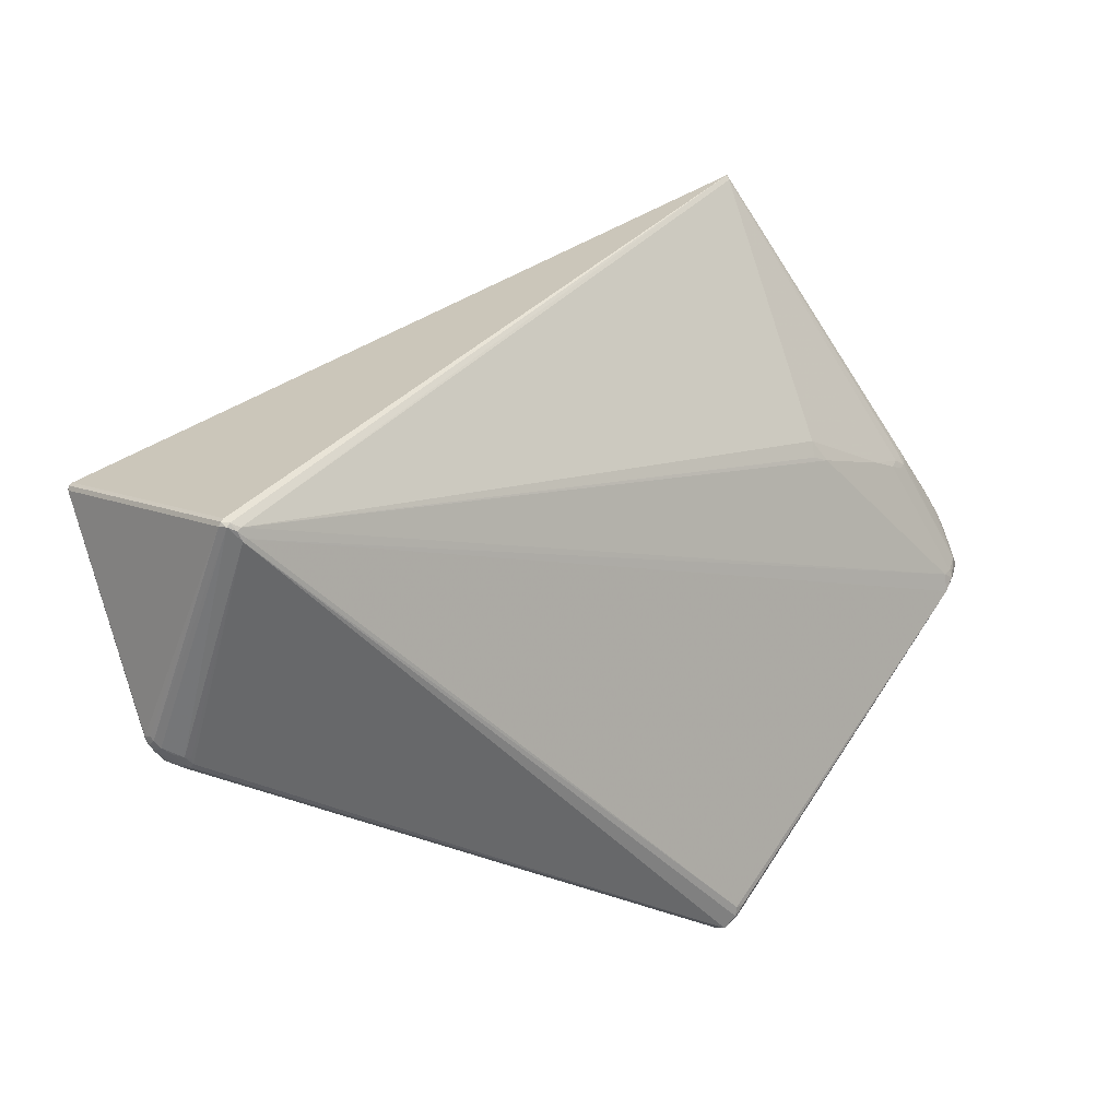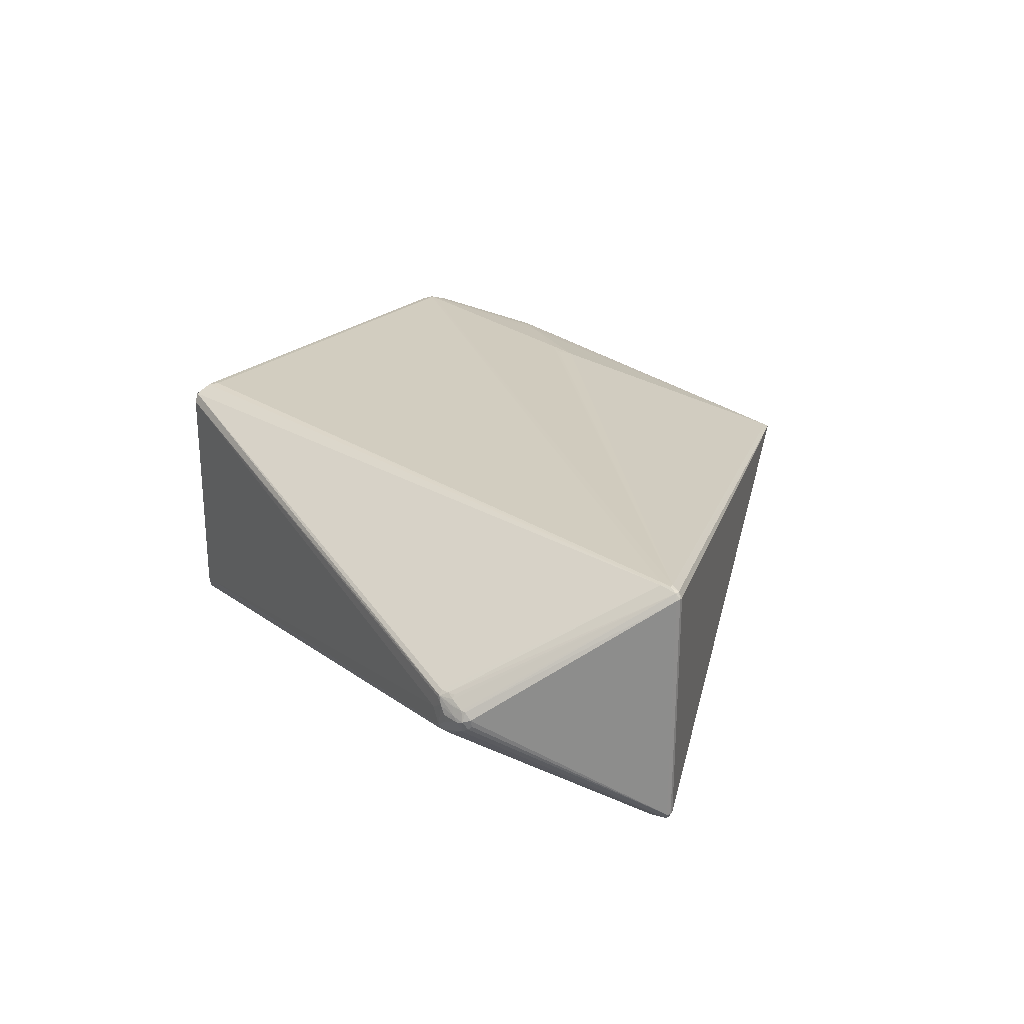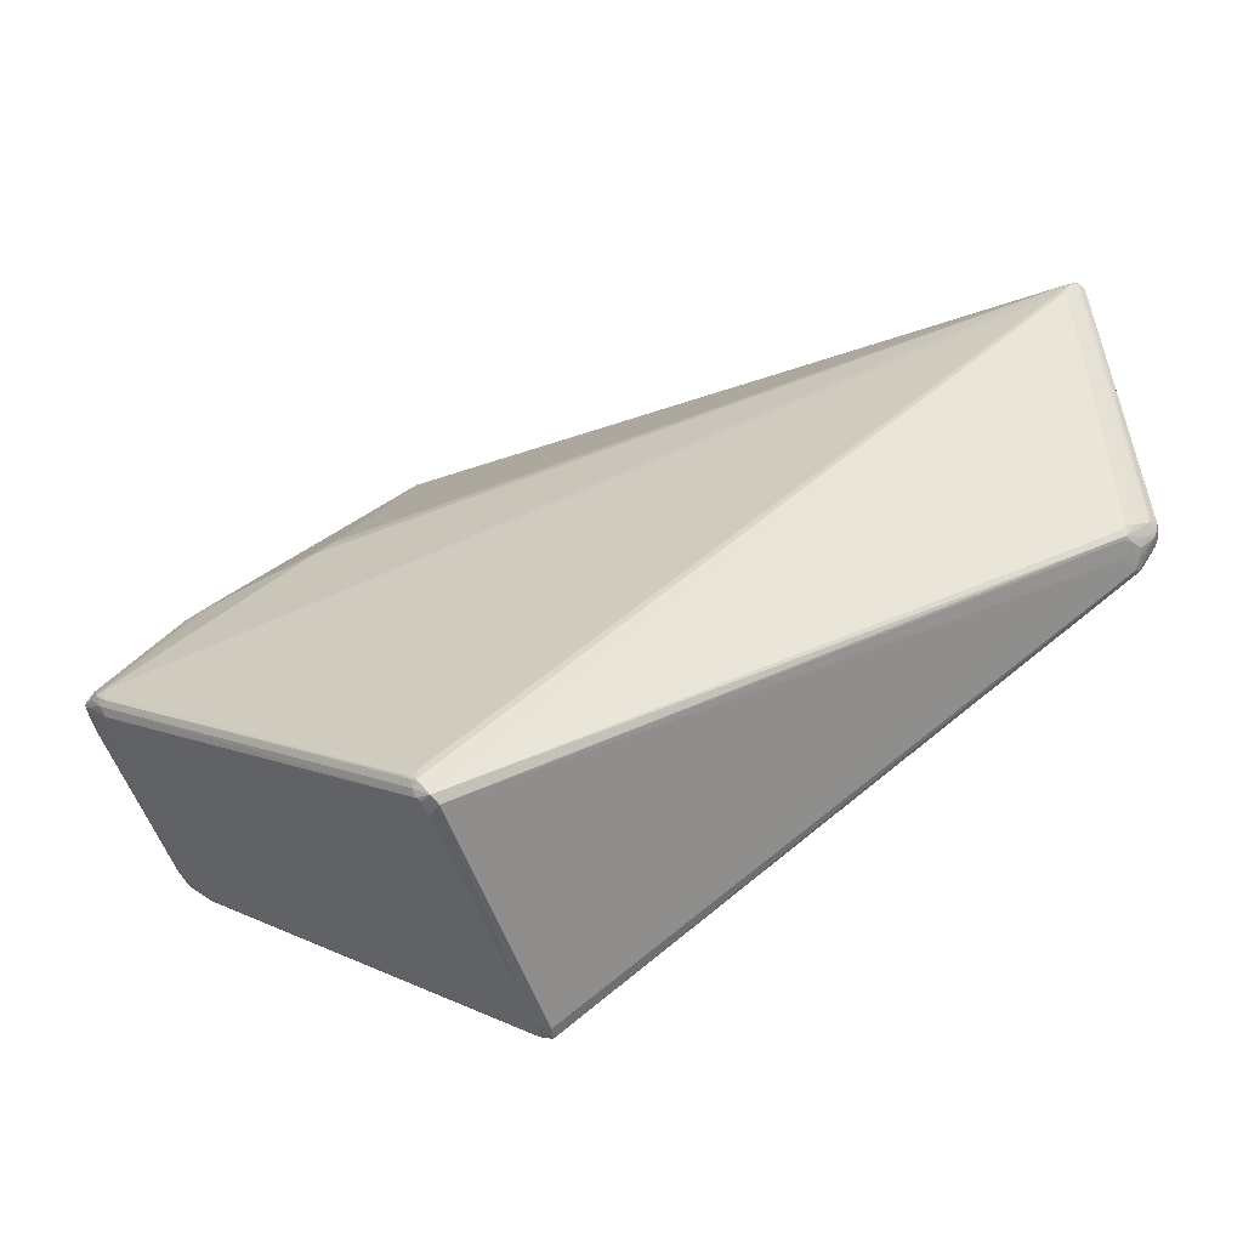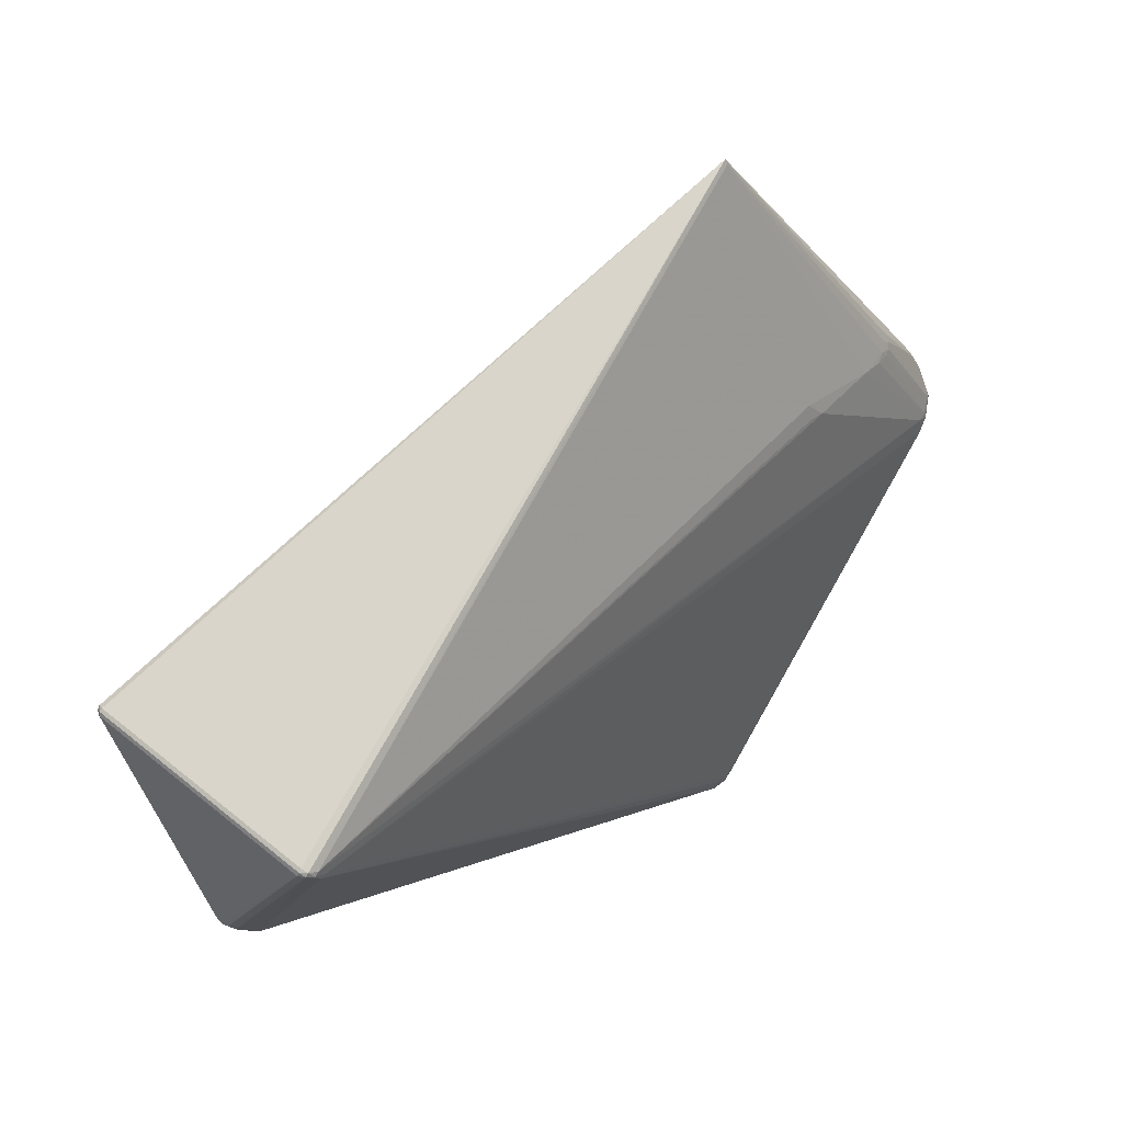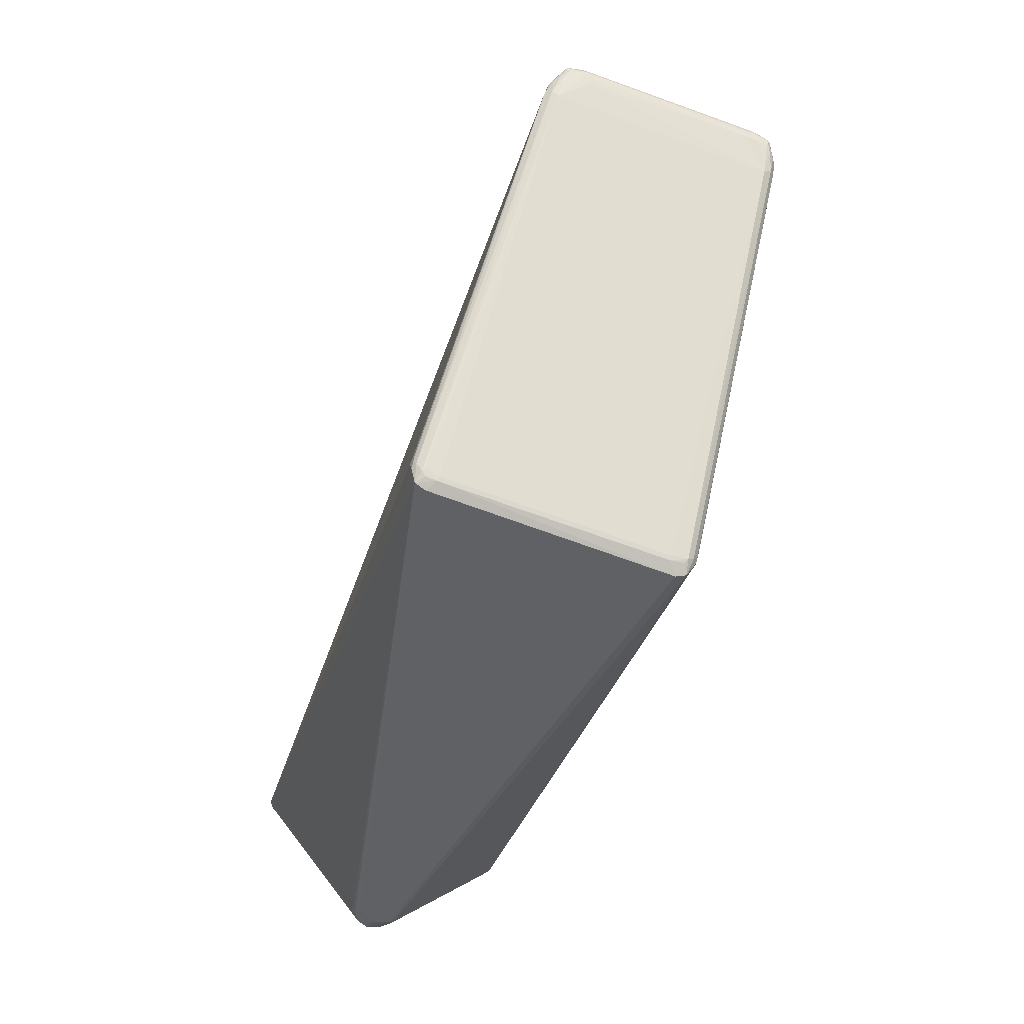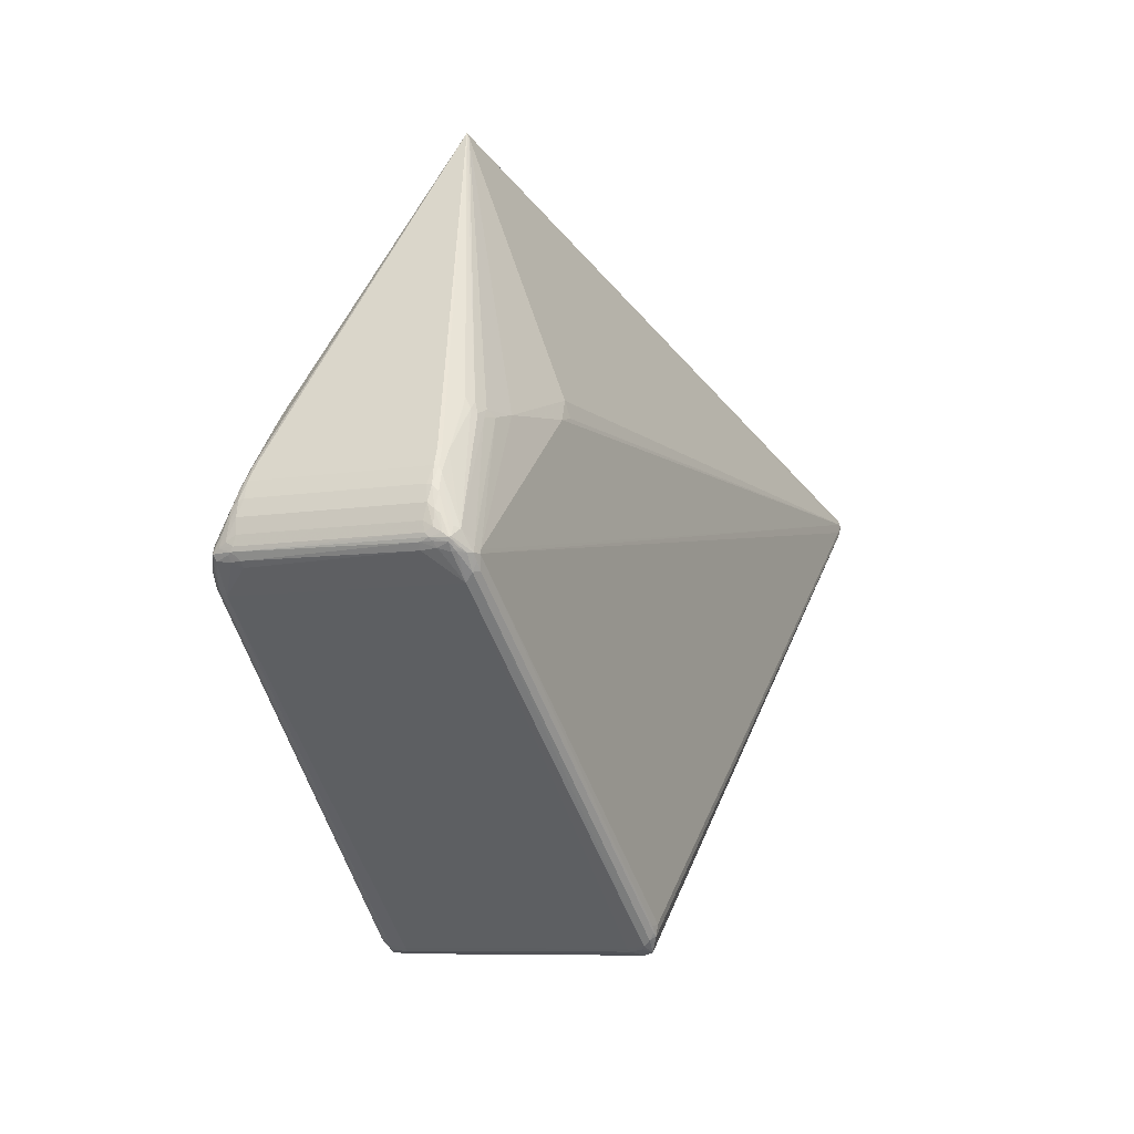
<metadata>
{"format":"obj","ext":"obj","renderer":"f3d","projection":"perspective","resolution":1024,"background":"white","views":[{"elev":10.4,"azim":139.8,"up":"+Y"},{"elev":25.9,"azim":82.7,"up":"+Z"},{"elev":-56.6,"azim":20.0,"up":"+Y"},{"elev":49.1,"azim":131.9,"up":"+Y"},{"elev":-72.5,"azim":-109.7,"up":"+Y"},{"elev":-8.2,"azim":-66.1,"up":"+Y"}]}
</metadata>
<code>
v -0.1569 -0.3369 -0.1469
v -0.1635 -0.3419 -0.1451
v 0.4483 0.138 -0.143
v -0.5087 -0.01822 -0.1266
v -0.1634 -0.3533 -0.1336
v -0.5214 -0.006842 -0.1201
v 0.4629 0.1433 -0.1336
v -0.5246 -0.0228 -0.1185
v -0.5215 -0.02685 -0.1191
v -0.2918 0.1297 -0.1188
v -0.5332 -0.01092 -0.1083
v -0.4382 0.1115 -0.1038
v -0.4994 0.06496 -0.09746
v -0.5248 0.02537 -0.1011
v -0.5035 0.06832 -0.08873
v -0.5262 -0.02828 -0.08712
v -0.5353 -0.01038 -0.09273
v 0.4386 -0.1021 -0.02002
v 0.4347 -0.107 -0.01592
v 0.4438 -0.1012 -0.007336
v 0.4449 -0.1017 0.001606
v -0.2705 0.427 -0.001176
v 0.4643 -0.07582 0.004387
v 0.4249 -0.1115 0.001855
v 0.4534 -0.09276 0.004947
v 0.4354 -0.1058 0.02061
v -0.5299 -0.02417 0.08636
v -0.5036 0.0688 0.08812
v -0.5247 0.03238 0.09409
v -0.4995 0.06548 0.09688
v -0.5333 -0.01033 0.1081
v -0.5249 0.02591 0.1007
v -0.4383 0.112 0.103
v -0.4531 0.1062 0.1015
v -0.1584 -0.3568 0.1344
v -0.2919 0.1303 0.1181
v -0.5247 -0.02216 0.1183
v 0.4628 0.1441 0.1333
v -0.5069 -0.03297 0.1275
v -0.5088 -0.01754 0.1265
v 0.4482 0.1388 0.1428
v -0.1582 -0.3444 0.1476
v 0.4466 0.1259 0.1429
v 0.4595 0.1467 0.1329
v 0.4645 0.1397 0.1325
v 0.4605 0.1397 0.1395
v 0.4526 0.1358 0.1431
v 0.4574 0.1434 0.1397
v 0.4418 0.128 0.1435
v 0.4429 -0.09073 0.02483
v 0.4398 -0.1045 0.01086
v 0.4494 -0.09284 0.01449
v 0.4458 -0.09243 0.02088
v 0.4335 -0.1071 0.01782
v 0.4325 -0.1024 0.02536
v 0.4386 -0.09623 0.02562
v 0.462 -0.08403 0.001452
v 0.4593 -0.08077 0.01221
v 0.4636 -0.07398 -0.003629
v 0.4568 -0.08471 0.0132
v 0.4468 0.1251 -0.1431
v 0.4596 0.146 -0.1332
v 0.4646 0.139 -0.1327
v 0.4606 0.139 -0.1397
v 0.4527 0.135 -0.1433
v 0.4576 0.1427 -0.1399
v 0.4419 0.1272 -0.1436
v 0.4487 -0.09124 -0.01709
v 0.4403 -0.09398 -0.02483
v 0.4578 -0.08945 -0.0007143
v 0.4344 -0.09545 -0.02701
v 0.4329 -0.1055 -0.02175
v 0.4309 -0.102 -0.0251
v 0.4622 -0.07813 -0.007447
v 0.4572 -0.08478 -0.01214
v -0.5019 -0.02179 0.1288
v -0.504 -0.02576 0.1292
v -0.5121 -0.02589 0.1272
v -0.5007 -0.04012 0.128
v -0.504 -0.04989 0.1161
v -0.507 -0.04142 0.1235
v -0.5349 -0.01404 0.09656
v -0.5344 -0.005266 0.1003
v -0.5354 -0.009882 0.09253
v -0.5311 -0.01362 0.1154
v -0.5321 -0.01493 0.1144
v -0.5215 -0.006194 0.1199
v -0.5263 -0.004134 0.1153
v -0.5288 -0.000433 0.1107
v -0.5174 -0.02628 0.1234
v -0.534 0.0004911 0.09078
v -0.5298 -0.02277 0.102
v -0.5333 -0.01714 0.09871
v -0.5339 -0.01755 0.08782
v -0.5251 -0.0263 0.113
v -0.5239 -0.02567 0.1169
v -0.531 -0.01844 0.1132
v -0.1636 -0.3411 0.147
v -0.1576 -0.3333 0.1489
v -0.1678 -0.335 0.1476
v -0.161 -0.3561 0.119
v -0.1556 -0.3489 0.1453
v -0.1571 -0.3591 0.1205
v -0.1627 -0.3538 0.1368
v -0.1632 -0.3482 0.1429
v -0.1443 -0.3626 0.1298
v -0.1482 -0.3598 0.1399
v -0.4497 0.1173 0.09721
v -0.4581 0.1102 0.09727
v -0.4464 0.1028 0.1043
v -0.5025 0.06795 0.0921
v -0.4652 0.1094 0.093
v -0.4573 0.1207 0.09123
v -0.5307 0.01647 0.09263
v -0.5154 0.04417 0.09839
v -0.5193 0.03131 0.1022
v -0.5142 0.04962 0.09497
v -0.5245 0.03352 0.0888
v -0.5152 0.05068 0.09082
v -0.5254 0.01494 0.1061
v -0.5302 0.006227 0.1051
v -0.531 0.01037 0.09976
v -0.3113 0.1255 0.1184
v -0.2931 0.1475 0.1131
v -0.4288 0.1065 0.107
v -0.4007 0.1136 0.1094
v -0.4983 -0.0215 -0.1289
v -0.5113 -0.02665 -0.1277
v -0.5053 -0.04887 -0.1161
v -0.5067 -0.04294 -0.1232
v -0.4999 -0.0411 -0.1298
v -0.5185 -0.01445 -0.1225
v -0.531 -0.01424 -0.1155
v -0.532 -0.01555 -0.1146
v -0.5237 -0.02723 -0.1154
v -0.5343 -0.005809 -0.1005
v -0.5339 1.038e-06 -0.09105
v -0.5262 -0.004757 -0.1155
v -0.5287 -0.001031 -0.1109
v -0.5161 -0.02655 -0.1246
v -0.5311 -0.02283 -0.08708
v -0.5302 -0.02328 -0.09686
v -0.5333 -0.01768 -0.09888
v -0.535 -0.01505 -0.09498
v -0.5295 -0.02167 -0.1126
v -0.157 -0.3473 -0.1451
v -0.1677 -0.3358 -0.1458
v -0.1609 -0.3567 -0.1171
v -0.1608 -0.3552 -0.1351
v -0.1628 -0.348 -0.1422
v -0.157 -0.3597 -0.1185
v -0.1571 -0.3584 -0.1304
v -0.145 -0.3623 -0.1254
v -0.1481 -0.3605 -0.1379
v -0.1823 -0.3367 -0.1295
v -0.453 0.1056 -0.1022
v -0.458 0.1097 -0.09807
v -0.4496 0.1168 -0.09803
v -0.4463 0.1022 -0.105
v -0.5025 0.06745 -0.0927
v -0.4651 0.1089 -0.09379
v -0.4572 0.1202 -0.09208
v -0.5306 0.01597 -0.09297
v -0.5154 0.04363 -0.09887
v -0.5192 0.03076 -0.1026
v -0.5142 0.0491 -0.09549
v -0.5246 0.03188 -0.09452
v -0.5151 0.05019 -0.09134
v -0.5244 0.03304 -0.08923
v -0.5253 0.01436 -0.1064
v -0.5302 0.005659 -0.1054
v -0.5309 0.009827 -0.1001
v -0.3112 0.1249 -0.1191
v -0.2931 0.1469 -0.1139
v -0.4287 0.1059 -0.1077
v -0.4006 0.113 -0.1101
v -0.2708 0.4218 0.001647
v -0.2708 0.4218 -0.003972
f 77 99 49
f 26 107 106
f 55 107 26
f 106 153 24
f 151 153 106
f 127 173 3
f 5 151 148
f 43 107 55
f 47 49 43
f 43 49 99
f 106 107 35
f 153 151 154
f 19 24 153
f 153 154 19
f 21 51 19
f 19 51 24
f 103 101 148
f 148 151 103
f 103 151 106
f 106 35 103
f 176 173 127
f 159 6 156
f 12 159 156
f 175 159 12
f 12 176 175
f 127 3 67
f 62 22 44
f 156 6 157
f 22 157 162
f 45 23 63
f 155 5 148
f 144 82 84
f 42 43 99
f 107 43 42
f 148 101 80
f 74 57 75
f 23 57 74
f 55 26 56
f 56 43 55
f 26 51 25
f 57 60 25
f 25 51 21
f 106 24 54
f 24 51 54
f 54 26 106
f 54 51 26
f 152 154 151
f 169 163 114
f 146 154 150
f 150 2 146
f 146 147 1
f 146 2 147
f 173 176 174
f 176 12 178
f 178 174 176
f 22 3 178
f 3 174 178
f 41 36 123
f 41 49 47
f 77 49 41
f 48 38 44
f 44 22 48
f 22 41 48
f 48 41 47
f 7 45 63
f 38 45 7
f 44 38 7
f 7 62 44
f 123 36 124
f 36 41 124
f 17 144 84
f 11 144 17
f 142 16 141
f 94 93 82
f 82 144 94
f 94 144 141
f 107 42 102
f 98 42 100
f 100 99 77
f 100 42 99
f 16 80 27
f 141 16 27
f 27 94 141
f 105 42 98
f 105 102 42
f 107 102 105
f 63 23 59
f 59 74 63
f 23 74 59
f 53 56 26
f 26 60 53
f 50 56 53
f 23 45 58
f 58 57 23
f 58 60 57
f 52 60 26
f 26 25 52
f 52 25 60
f 73 69 72
f 69 18 72
f 72 154 73
f 72 19 154
f 72 18 19
f 68 69 75
f 75 18 68
f 68 18 69
f 75 57 70
f 70 18 75
f 70 25 21
f 57 25 70
f 84 82 83
f 83 82 31
f 169 114 118
f 118 119 169
f 168 119 15
f 169 119 168
f 165 164 6
f 161 162 157
f 138 165 6
f 171 172 14
f 11 172 171
f 154 146 61
f 1 67 61
f 61 146 1
f 73 154 61
f 10 3 173
f 173 174 10
f 10 174 3
f 158 157 22
f 22 178 158
f 156 157 158
f 158 12 156
f 158 178 12
f 46 45 38
f 38 48 46
f 46 48 47
f 46 58 45
f 47 43 46
f 60 58 46
f 43 56 46
f 46 53 60
f 50 53 46
f 46 56 50
f 66 3 22
f 62 7 66
f 22 62 66
f 22 162 160
f 15 22 160
f 149 130 150
f 150 154 149
f 154 152 149
f 151 5 149
f 149 152 151
f 5 155 129
f 129 149 5
f 130 149 129
f 16 142 129
f 129 155 148
f 148 80 129
f 129 80 16
f 131 2 150
f 150 130 131
f 147 2 131
f 1 147 131
f 131 67 1
f 127 67 131
f 136 172 11
f 11 17 136
f 163 172 136
f 133 138 6
f 14 139 133
f 133 171 14
f 31 82 86
f 81 105 98
f 104 35 107
f 107 105 104
f 104 81 80
f 105 81 104
f 104 80 101
f 101 103 104
f 104 103 35
f 19 18 20
f 18 70 20
f 21 19 20
f 20 70 21
f 84 83 91
f 91 83 114
f 91 17 84
f 169 168 167
f 167 163 169
f 167 172 163
f 14 172 167
f 170 139 14
f 165 138 170
f 170 133 139
f 138 133 170
f 14 164 170
f 164 165 170
f 71 69 73
f 73 61 71
f 71 61 69
f 76 40 77
f 77 41 76
f 76 41 123
f 78 40 87
f 77 40 78
f 90 81 78
f 177 41 22
f 177 124 41
f 28 22 15
f 15 119 28
f 3 66 65
f 65 67 3
f 65 61 67
f 162 161 13
f 13 160 162
f 164 160 13
f 13 161 157
f 13 157 6
f 6 164 13
f 166 160 164
f 166 167 168
f 166 168 15
f 15 160 166
f 166 164 14
f 14 167 166
f 127 131 128
f 163 136 137
f 137 136 17
f 17 91 137
f 137 114 163
f 137 91 114
f 134 144 11
f 11 171 134
f 171 133 134
f 92 27 80
f 93 94 92
f 94 27 92
f 98 100 79
f 79 81 98
f 79 100 77
f 77 78 79
f 95 92 80
f 96 81 90
f 80 81 96
f 96 95 80
f 85 86 90
f 90 78 85
f 85 78 87
f 89 32 85
f 124 177 126
f 126 177 33
f 123 124 126
f 126 76 123
f 120 32 89
f 89 85 120
f 115 32 120
f 29 118 114
f 119 118 29
f 122 83 31
f 114 83 122
f 122 29 114
f 32 29 122
f 87 40 110
f 30 115 87
f 108 177 22
f 33 177 108
f 61 65 64
f 69 61 64
f 75 69 64
f 64 65 66
f 63 74 64
f 64 74 75
f 64 7 63
f 64 66 7
f 4 128 6
f 6 159 4
f 4 159 175
f 127 128 4
f 4 176 127
f 175 176 4
f 132 133 6
f 6 128 132
f 132 128 133
f 140 131 130
f 140 128 131
f 133 128 140
f 140 134 133
f 144 134 143
f 141 144 143
f 143 142 141
f 145 129 142
f 142 143 145
f 145 143 134
f 39 78 81
f 81 79 39
f 39 79 78
f 90 86 37
f 37 96 90
f 86 96 37
f 97 96 86
f 95 96 97
f 92 95 97
f 93 92 97
f 82 93 97
f 97 86 82
f 86 85 121
f 121 85 32
f 32 122 121
f 31 86 121
f 121 122 31
f 88 85 87
f 88 120 85
f 117 32 115
f 117 29 32
f 119 29 117
f 117 28 119
f 125 126 33
f 33 110 125
f 125 110 40
f 40 76 125
f 76 126 125
f 22 28 111
f 28 117 111
f 115 30 111
f 111 117 115
f 109 30 87
f 109 108 22
f 34 110 33
f 33 108 34
f 108 109 34
f 87 110 34
f 34 109 87
f 130 129 135
f 129 145 135
f 115 120 116
f 120 88 116
f 87 115 116
f 116 88 87
f 113 109 22
f 113 111 30
f 22 111 113
f 9 135 145
f 130 135 9
f 9 140 130
f 30 109 112
f 112 113 30
f 109 113 112
f 8 145 134
f 8 9 145
f 134 140 8
f 140 9 8

</code>
